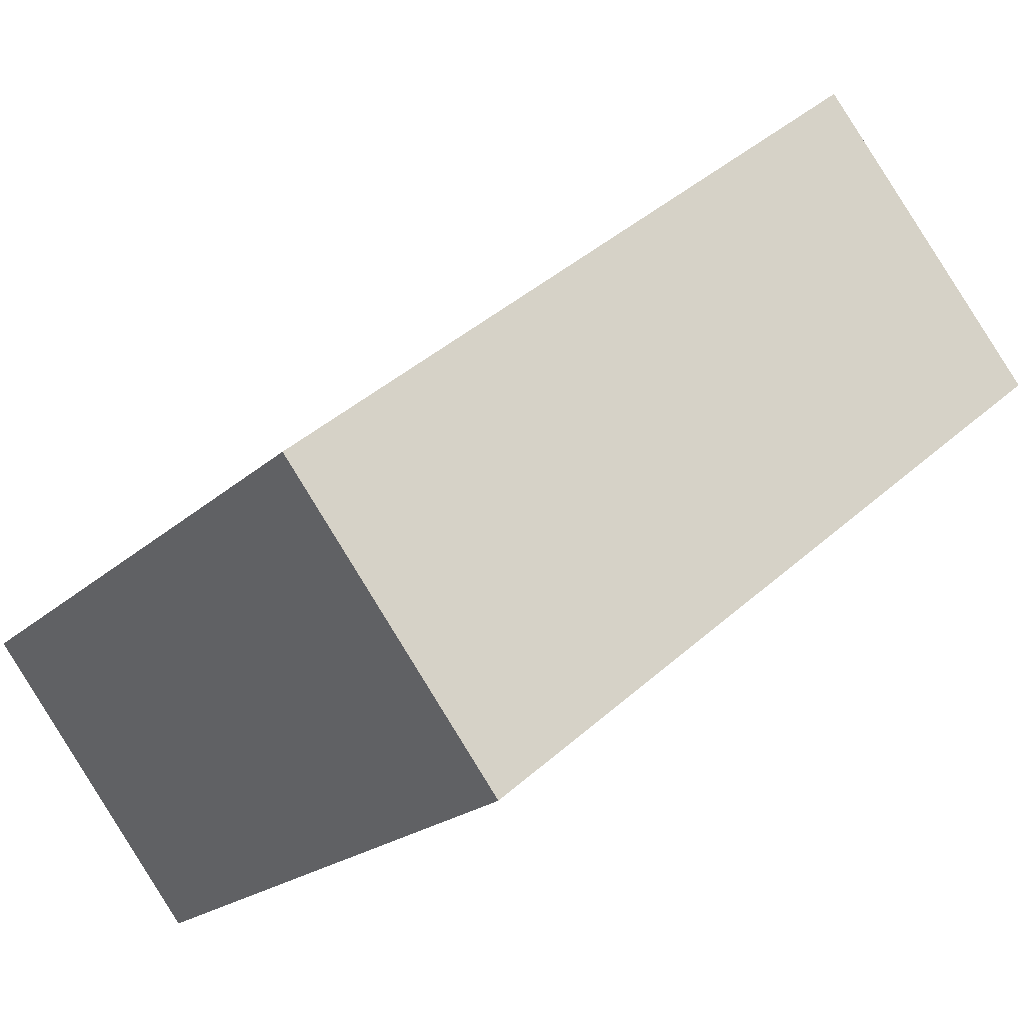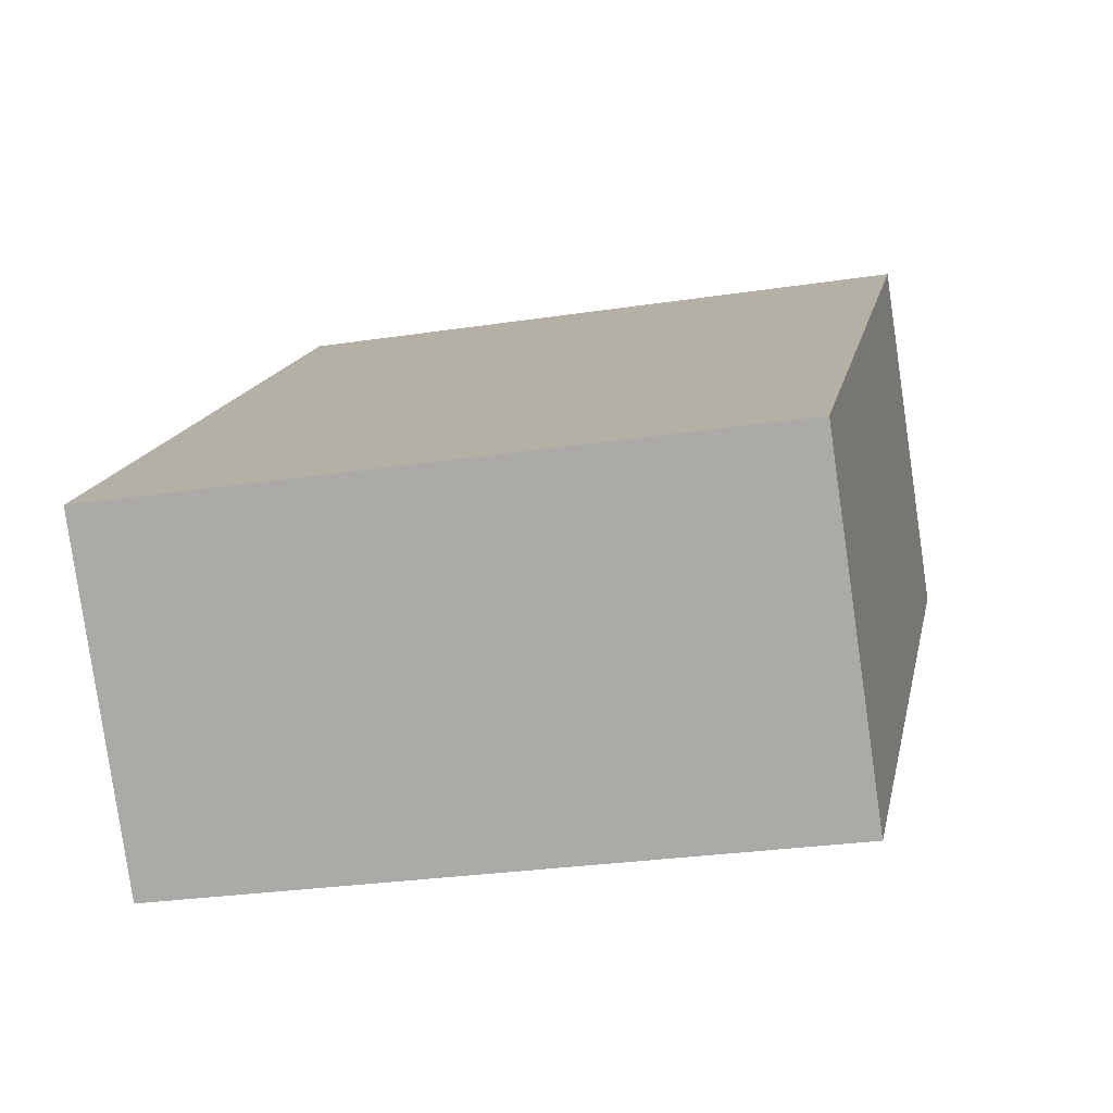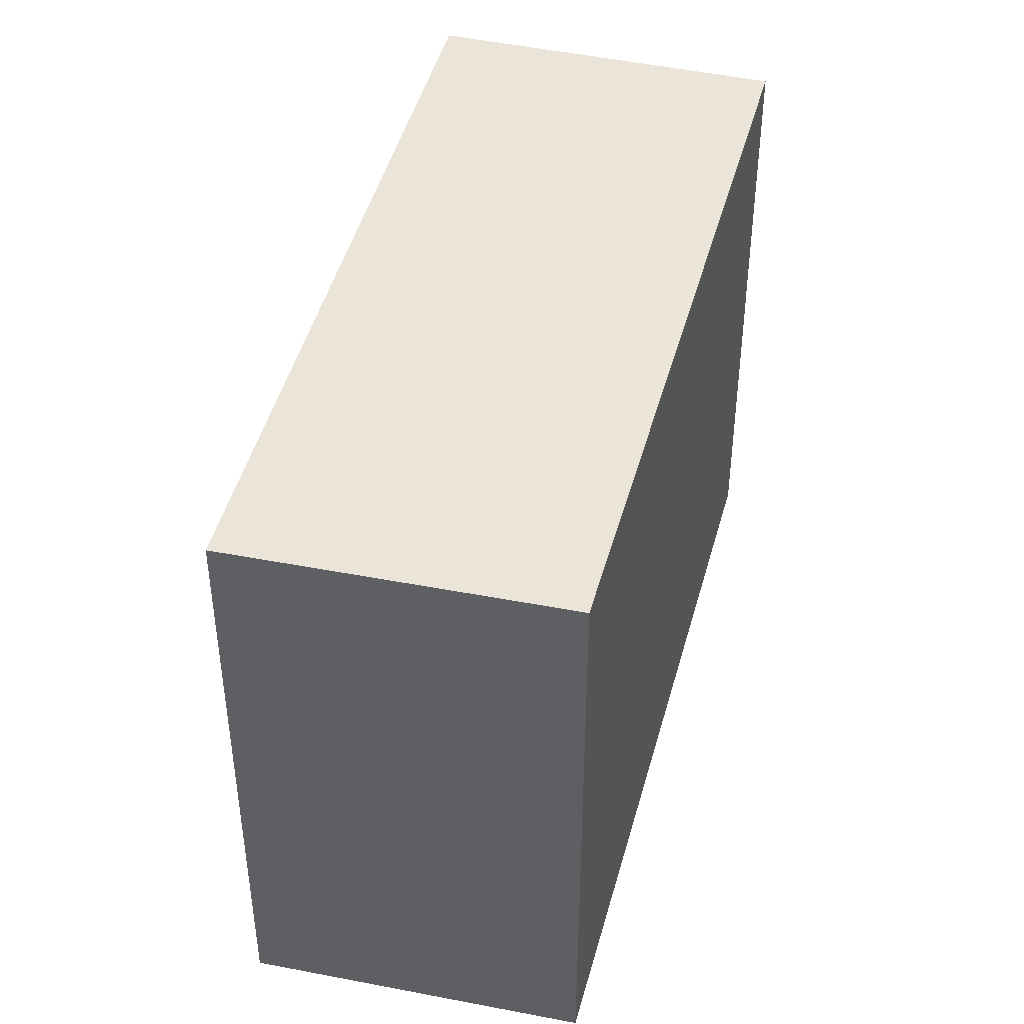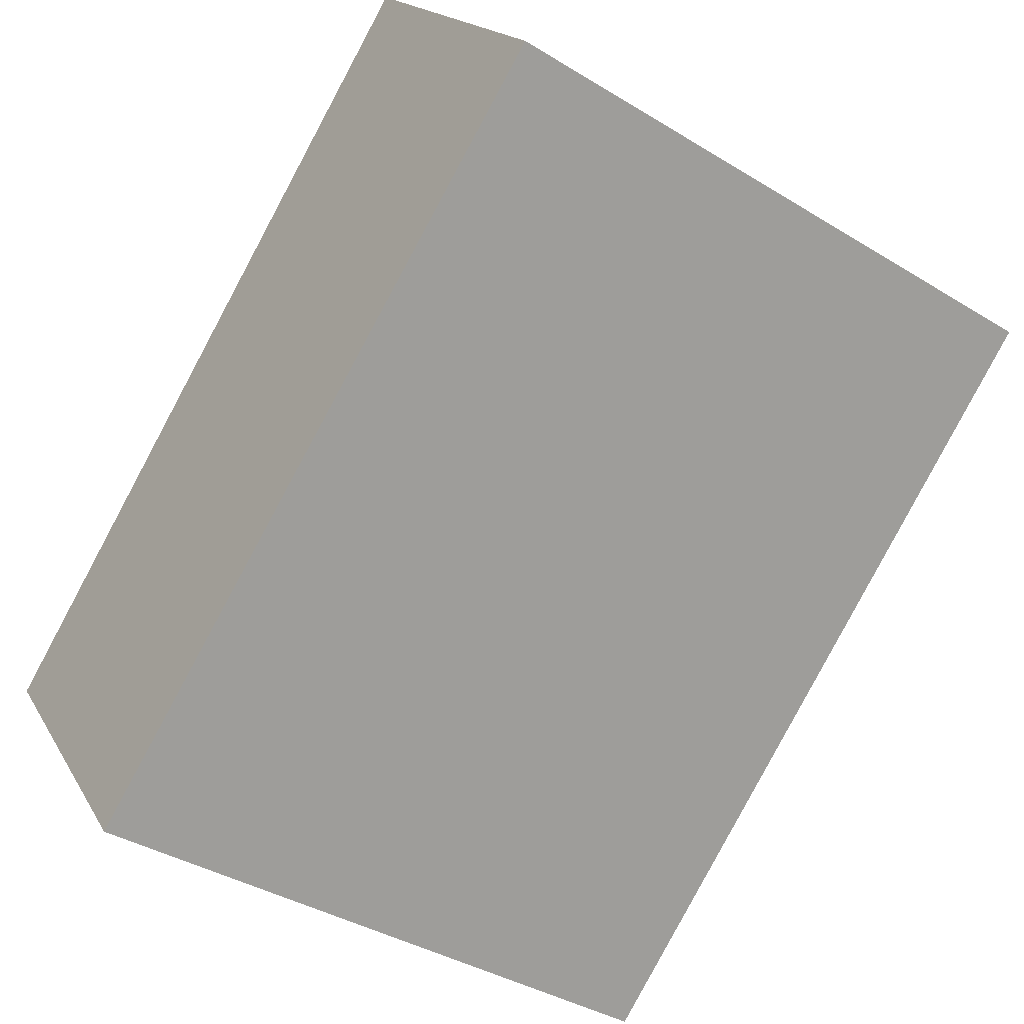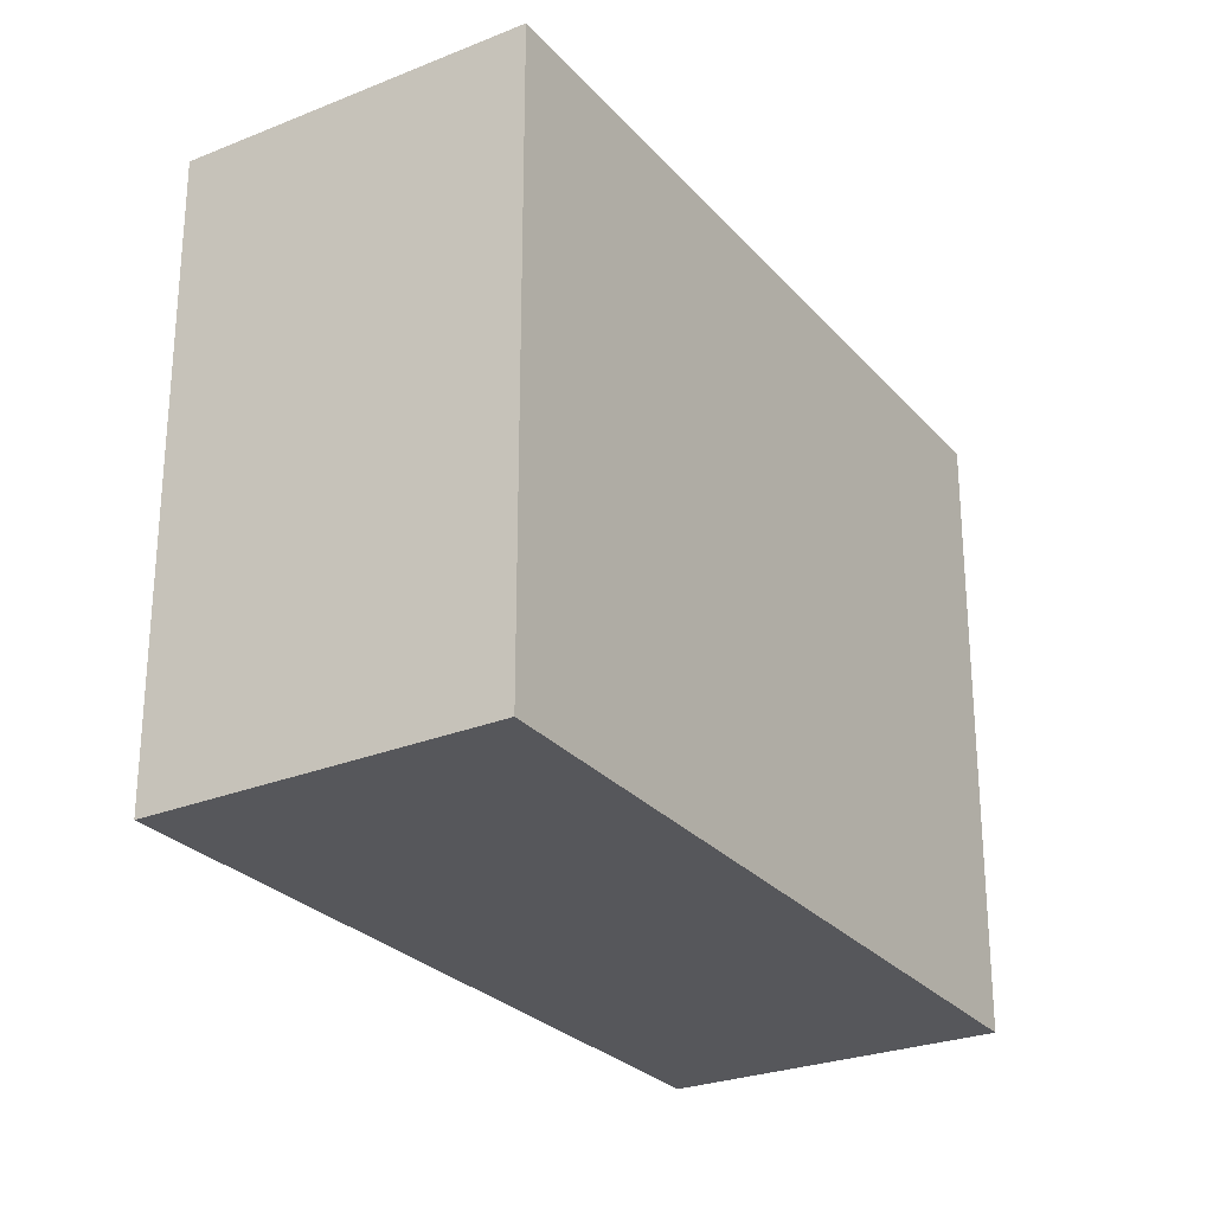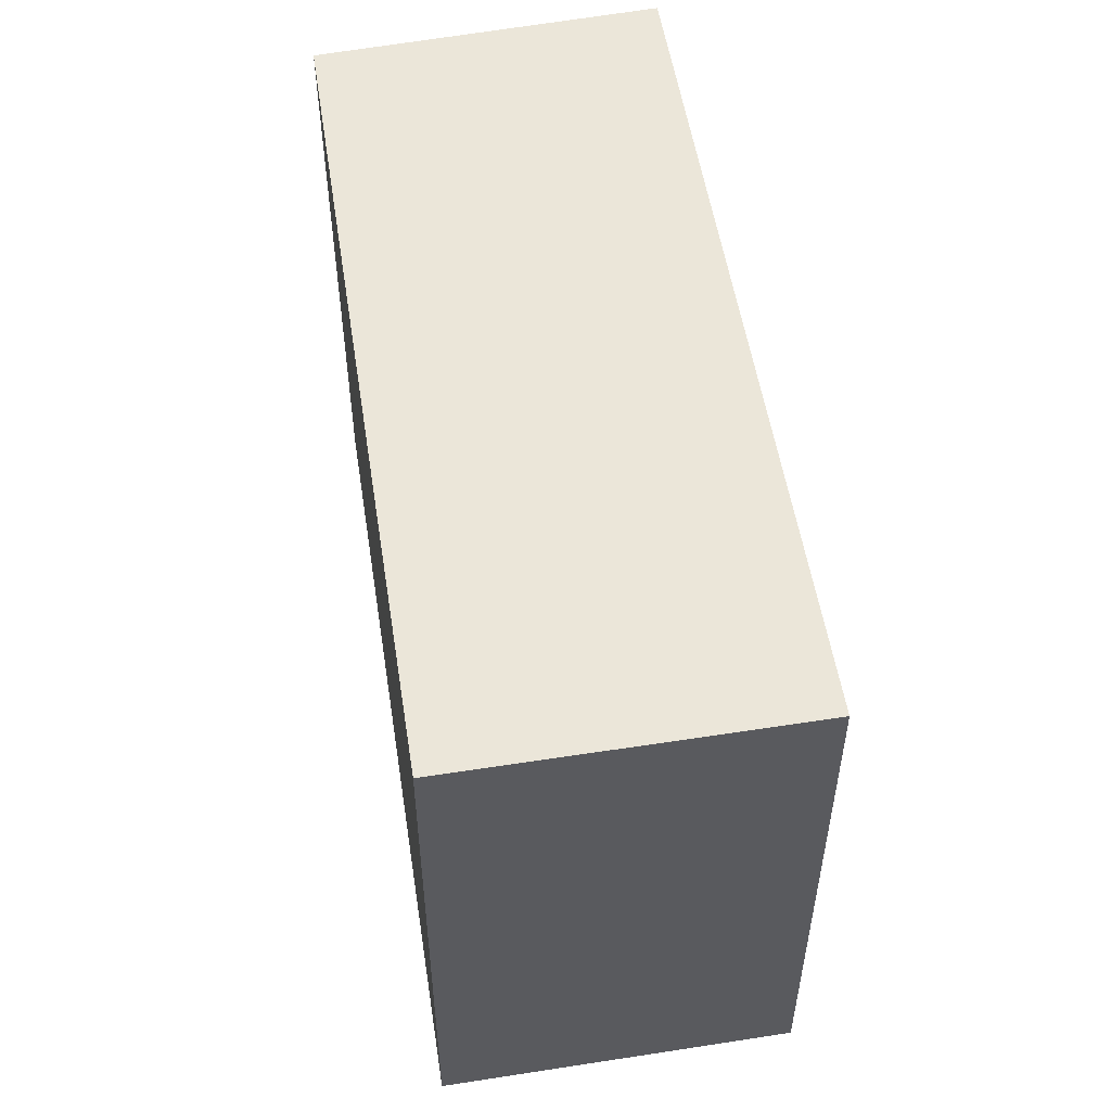
<metadata>
{"format":"obj","ext":"obj","renderer":"f3d","projection":"perspective","resolution":1024,"background":"white","views":[{"elev":-20.4,"azim":-32.1,"up":"+Z"},{"elev":-27.5,"azim":-76.8,"up":"+Z"},{"elev":45.0,"azim":-115.6,"up":"+Y"},{"elev":-38.1,"azim":52.0,"up":"+Z"},{"elev":-27.4,"azim":82.2,"up":"+Y"},{"elev":55.9,"azim":40.8,"up":"+Y"}]}
</metadata>
<code>
v  0 7.333 4.49e-16
v  9.836 7.333 2.957
v  2.462 7.333 -3.129
v  7.172 7.333 6.14
v  2.462 1.916e-16 -3.129
v  0 0 0
v  7.172 -3.76e-16 6.14
v  9.836 -1.811e-16 2.957
g defaultobject
f 1 2 3
f 2 1 4
f 5 1 3
f 1 5 6
f 6 4 1
f 4 6 7
f 7 2 4
f 2 7 8
f 8 3 2
f 3 8 5
f 8 6 5
f 6 8 7

</code>
